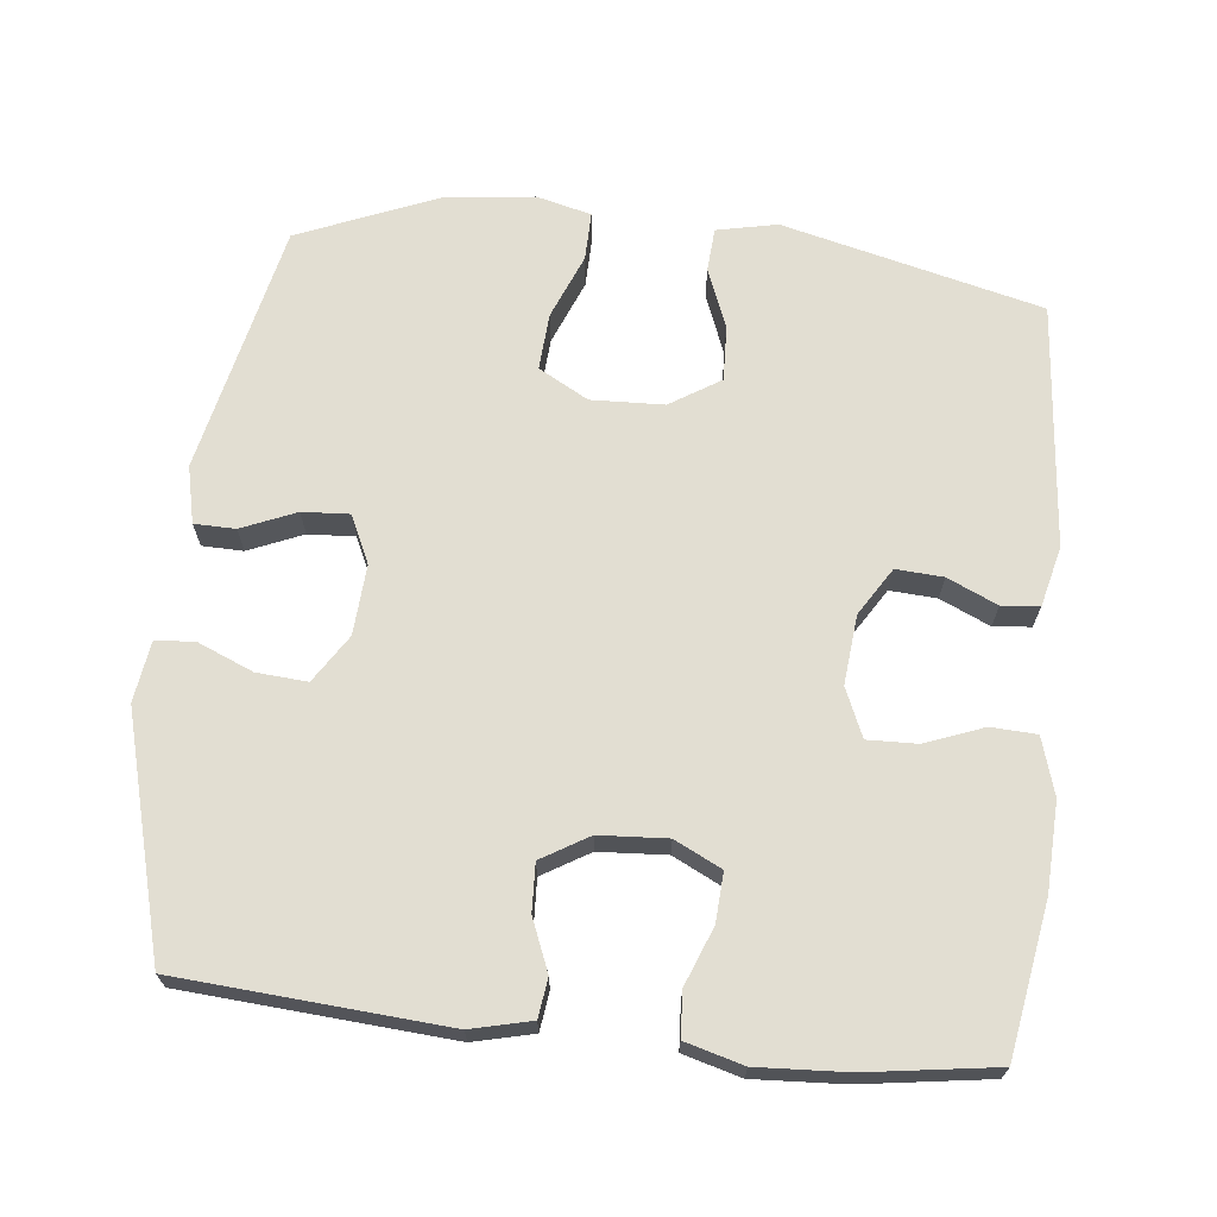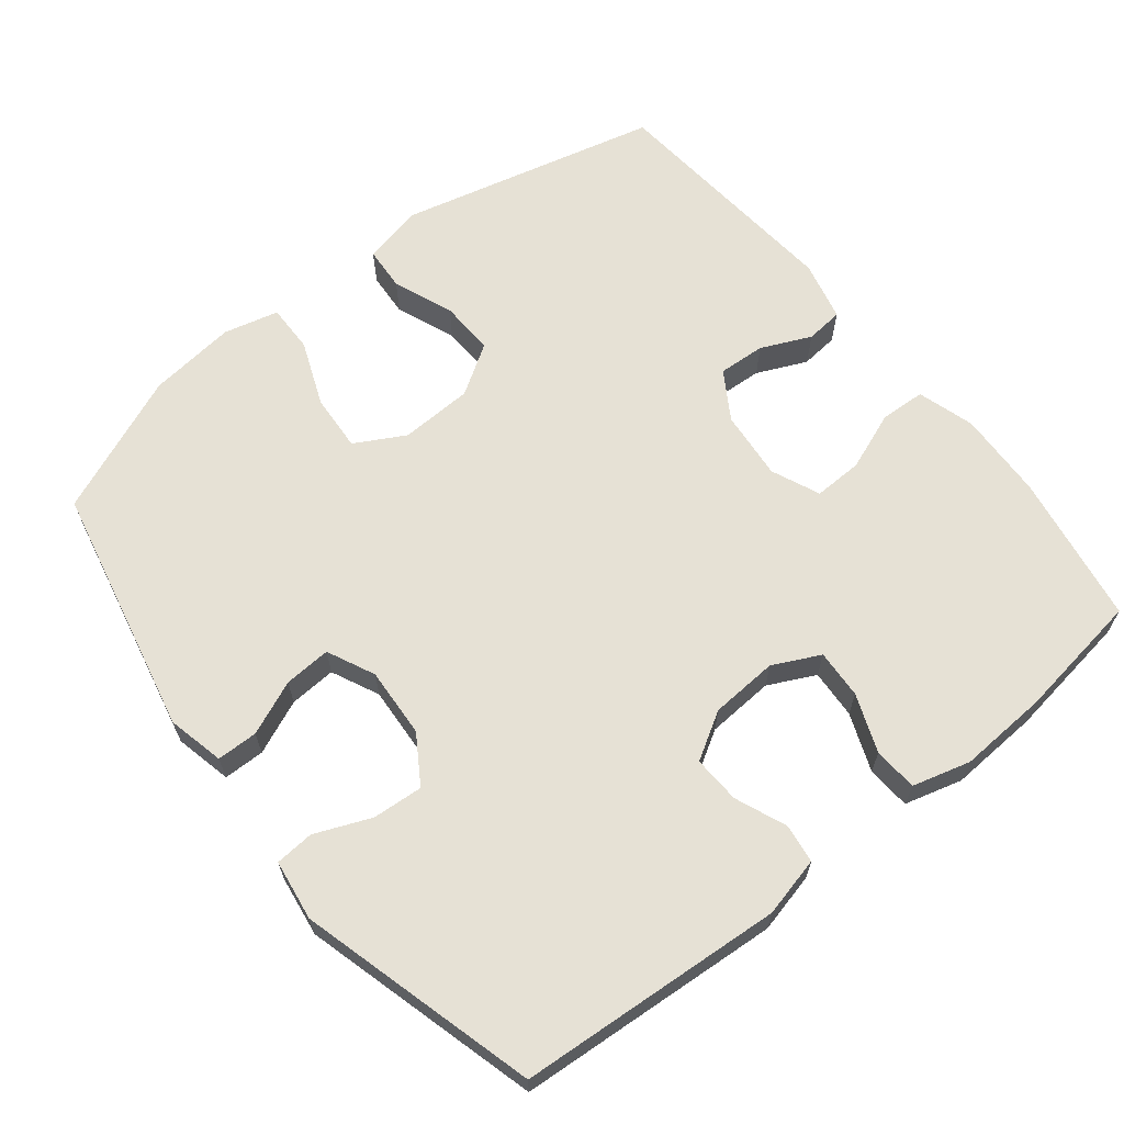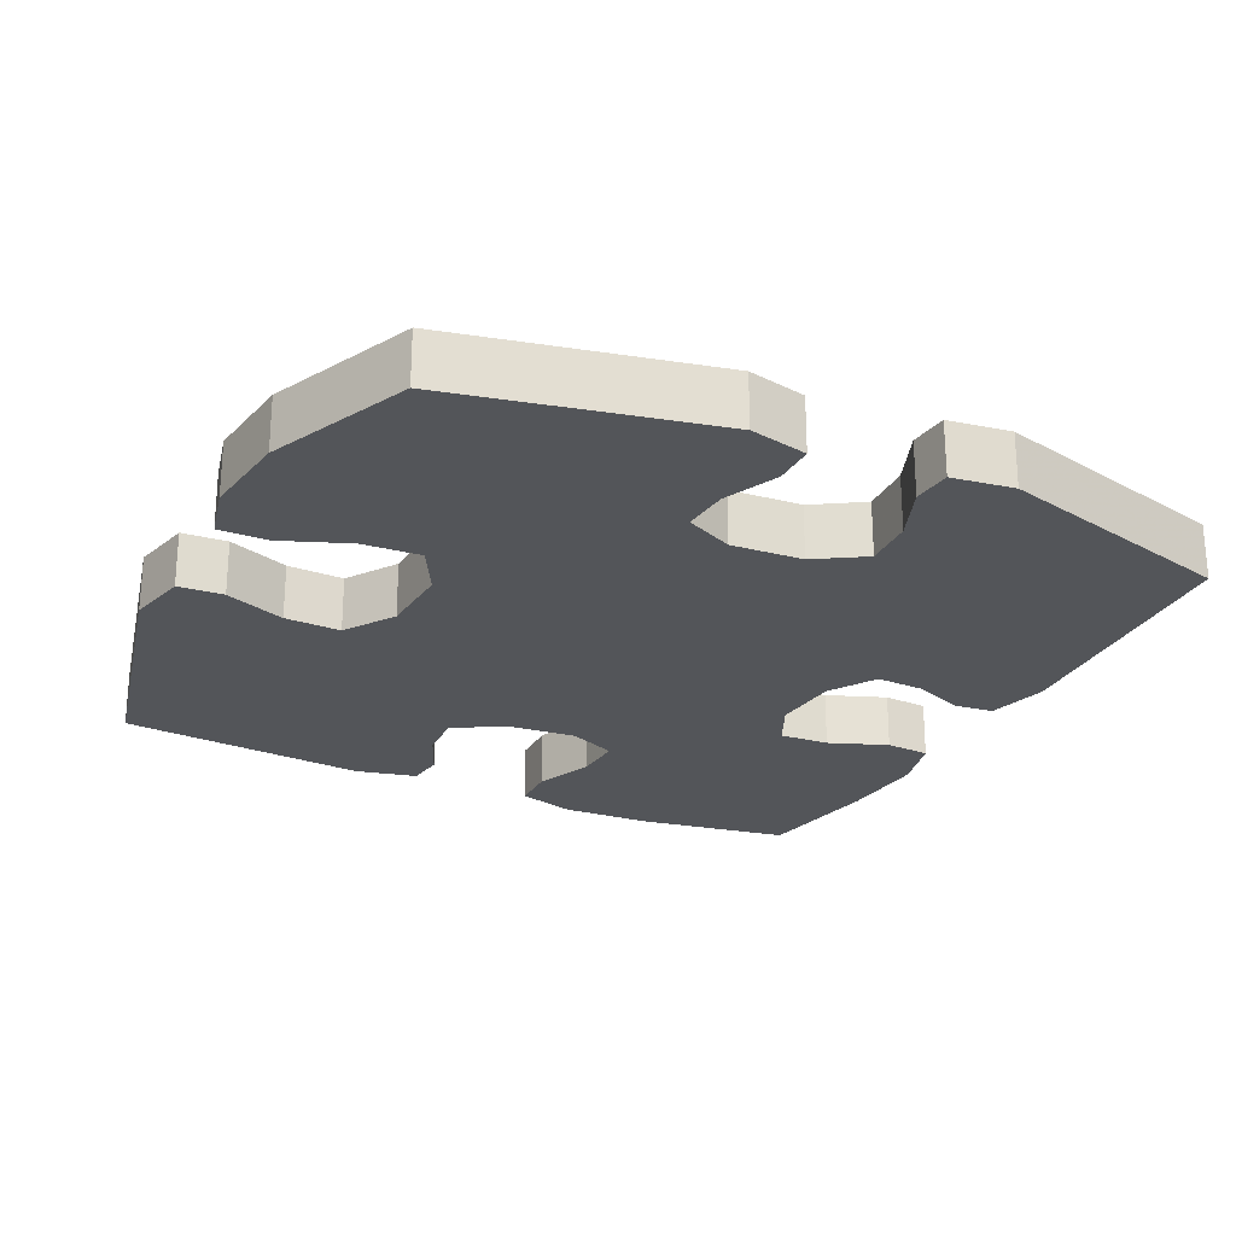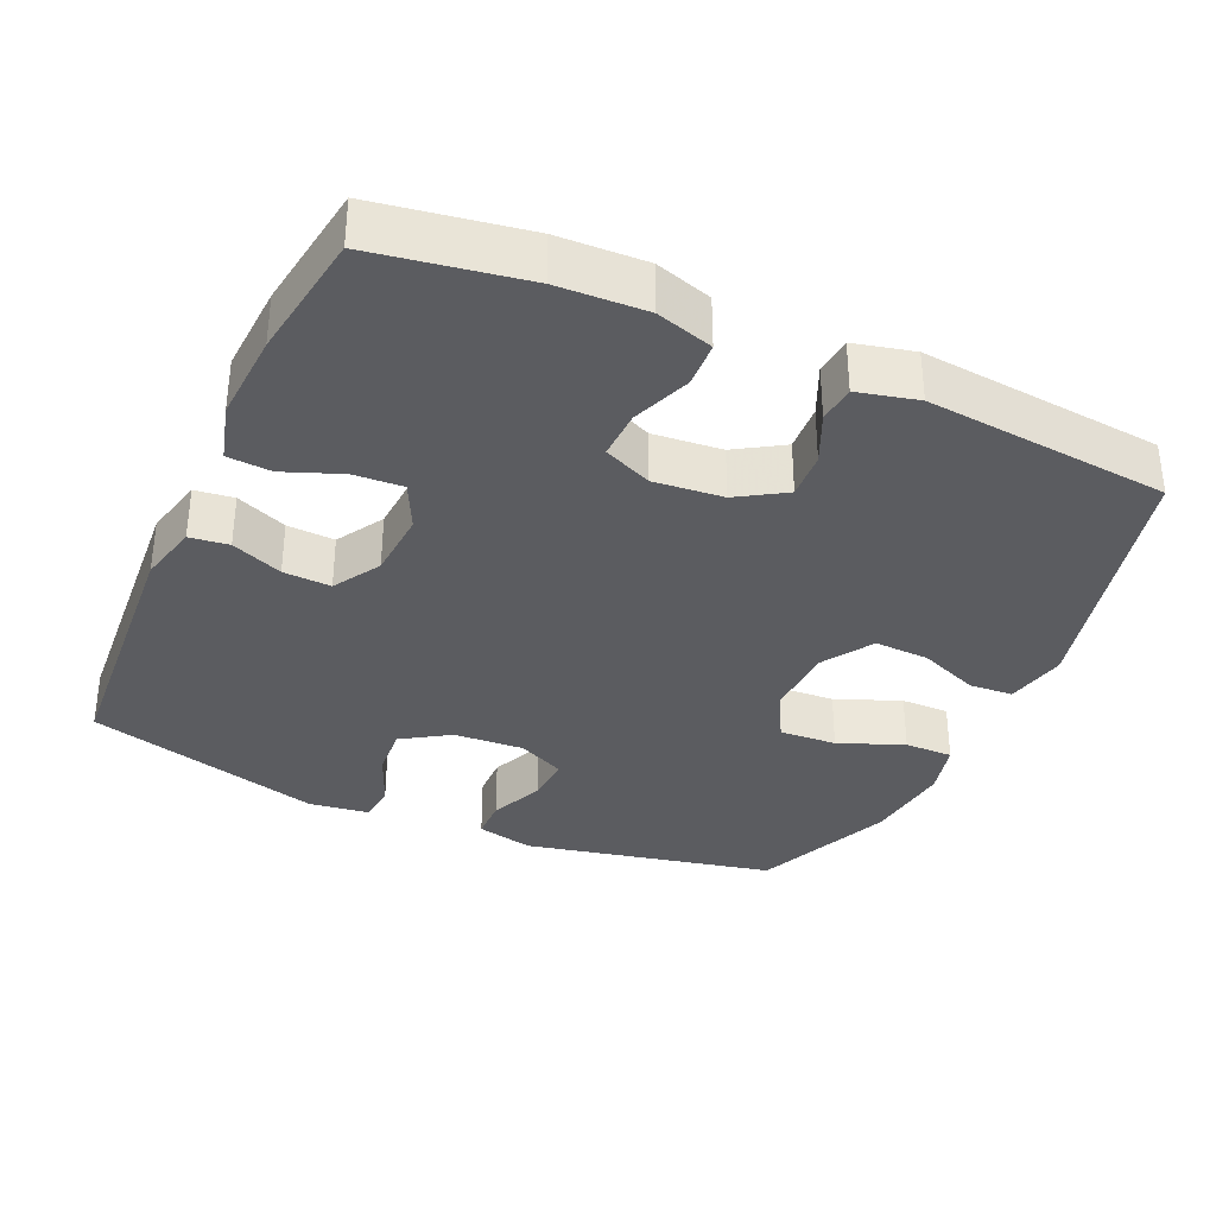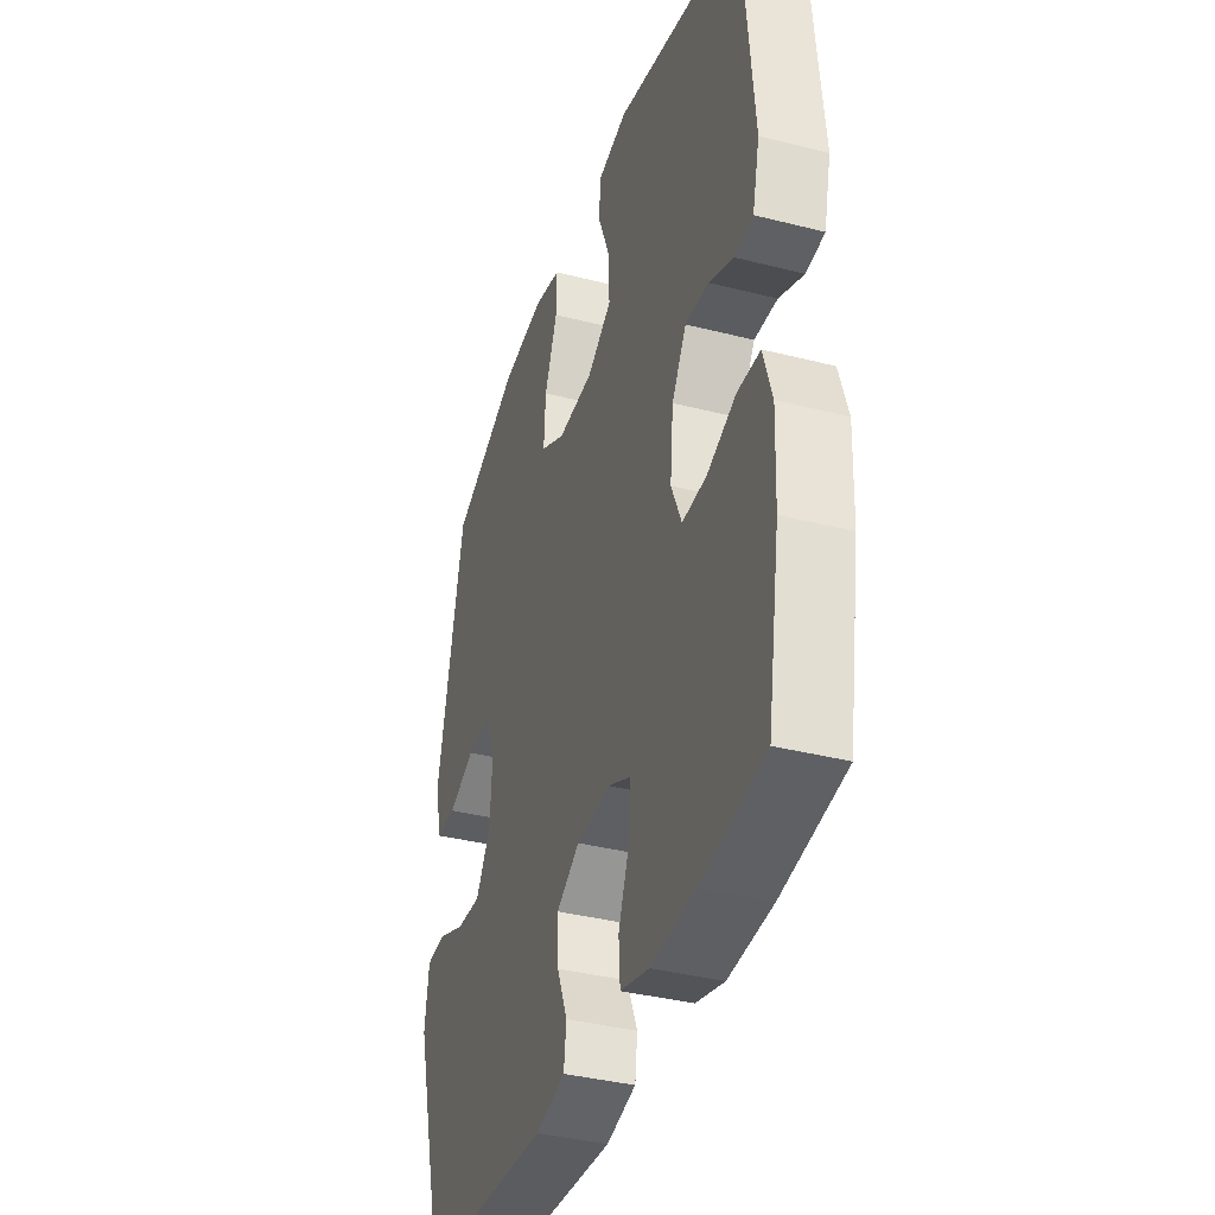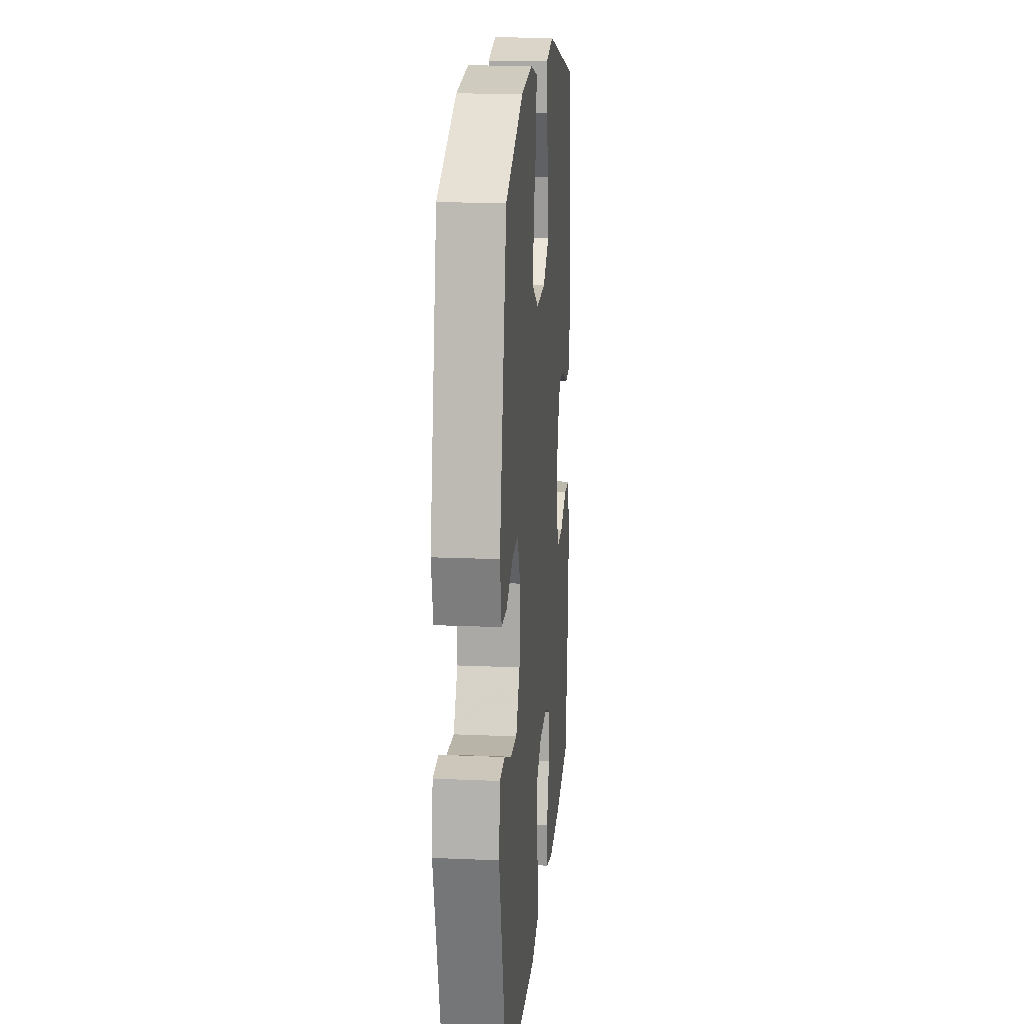
<metadata>
{"format":"obj","ext":"obj","renderer":"f3d","projection":"perspective","resolution":1024,"background":"white","views":[{"elev":67.9,"azim":-173.7,"up":"+Y"},{"elev":64.7,"azim":141.5,"up":"+Y"},{"elev":-24.4,"azim":63.5,"up":"+Y"},{"elev":-34.5,"azim":-114.3,"up":"+Y"},{"elev":-37.6,"azim":-108.0,"up":"+Z"},{"elev":17.3,"azim":94.9,"up":"+Z"}]}
</metadata>
<code>
v -0.5 0.07 0.5
v -0.141 0.07 0.588
v -0.057 0.07 0.57
v -0.053 0.07 0.509
v -0.086 0.07 0.426
v -0.089 0.07 0.35
v -0.02 0.07 0.306
v 0.081 0.07 0.302
v 0.15 0.07 0.34
v 0.145 0.07 0.419
v 0.109 0.07 0.509
v 0.108 0.07 0.576
v 0.184 0.07 0.595
v 0.306 0.07 0.581
v 0.5 0.07 0.5
v 0.575 0.07 0.153
v 0.557 0.07 0.074
v 0.5 0.07 0.073
v 0.425 0.07 0.105
v 0.36 0.07 0.109
v 0.329 0.07 0.043
v 0.335 0.07 -0.054
v 0.377 0.07 -0.12
v 0.447 0.07 -0.115
v 0.524 0.07 -0.083
v 0.578 0.07 -0.087
v 0.59 0.07 -0.171
v 0.5 0.07 -0.5
v 0.132 0.07 -0.526
v 0.049 0.07 -0.506
v 0.042 0.07 -0.452
v 0.071 0.07 -0.381
v 0.074 0.07 -0.315
v 0.009 0.07 -0.276
v -0.085 0.07 -0.27
v -0.15 0.07 -0.302
v -0.146 0.07 -0.37
v -0.115 0.07 -0.45
v -0.119 0.07 -0.511
v -0.199 0.07 -0.533
v -0.323 0.07 -0.526
v -0.5 0.07 -0.5
v -0.535 0.07 -0.291
v -0.54 0.07 -0.169
v -0.516 0.07 -0.09
v -0.453 0.07 -0.087
v -0.372 0.07 -0.118
v -0.304 0.07 -0.12
v -0.275 0.07 -0.053
v -0.284 0.07 0.043
v -0.325 0.07 0.109
v -0.39 0.07 0.105
v -0.459 0.07 0.074
v -0.511 0.07 0.079
v -0.531 0.07 0.162
v -0.5 0 0.5
v -0.141 0 0.588
v -0.057 0 0.57
v -0.053 0 0.509
v -0.086 0 0.426
v -0.089 0 0.35
v -0.02 0 0.306
v 0.081 0 0.302
v 0.15 0 0.34
v 0.145 0 0.419
v 0.109 0 0.509
v 0.108 0 0.576
v 0.184 0 0.595
v 0.306 0 0.581
v 0.5 0 0.5
v 0.575 0 0.153
v 0.557 0 0.074
v 0.5 0 0.073
v 0.425 0 0.105
v 0.36 0 0.109
v 0.329 0 0.043
v 0.335 0 -0.054
v 0.377 0 -0.12
v 0.447 0 -0.115
v 0.524 0 -0.083
v 0.578 0 -0.087
v 0.59 0 -0.171
v 0.5 0 -0.5
v 0.132 0 -0.526
v 0.049 0 -0.506
v 0.042 0 -0.452
v 0.071 0 -0.381
v 0.074 0 -0.315
v 0.009 0 -0.276
v -0.085 0 -0.27
v -0.15 0 -0.302
v -0.146 0 -0.37
v -0.115 0 -0.45
v -0.119 0 -0.511
v -0.199 0 -0.533
v -0.323 0 -0.526
v -0.5 0 -0.5
v -0.535 0 -0.291
v -0.54 0 -0.169
v -0.516 0 -0.09
v -0.453 0 -0.087
v -0.372 0 -0.118
v -0.304 0 -0.12
v -0.275 0 -0.053
v -0.284 0 0.043
v -0.325 0 0.109
v -0.39 0 0.105
v -0.459 0 0.074
v -0.511 0 0.079
v -0.531 0 0.162
f 3 4 5
f 2 3 5
f 1 2 5
f 55 1 5
f 54 55 5
f 53 54 5
f 52 53 5
f 51 52 5 6
f 50 51 6 7
f 49 50 7 8
f 48 49 8 9
f 45 46 47
f 44 45 47
f 43 44 47
f 42 43 47
f 41 42 47
f 40 41 47
f 39 40 47
f 38 39 47
f 37 38 47
f 36 37 47 48
f 35 36 48 9
f 30 31 32
f 29 30 32
f 28 29 32
f 27 28 32
f 26 27 32
f 25 26 32
f 24 25 32
f 23 24 32 33
f 22 23 33 34
f 17 18 19
f 16 17 19
f 15 16 19
f 14 15 19
f 13 14 19
f 12 13 19
f 11 12 19
f 10 11 19
f 9 10 19 20
f 34 35 9
f 22 34 9
f 21 22 9
f 9 20 21
f 60 59 58
f 60 58 57
f 60 57 56
f 60 56 110
f 60 110 109
f 60 109 108
f 60 108 107
f 61 60 107 106
f 62 61 106 105
f 63 62 105 104
f 64 63 104 103
f 102 101 100
f 102 100 99
f 102 99 98
f 102 98 97
f 102 97 96
f 102 96 95
f 102 95 94
f 102 94 93
f 102 93 92
f 103 102 92 91
f 64 103 91 90
f 87 86 85
f 87 85 84
f 87 84 83
f 87 83 82
f 87 82 81
f 87 81 80
f 87 80 79
f 88 87 79 78
f 89 88 78 77
f 74 73 72
f 74 72 71
f 74 71 70
f 74 70 69
f 74 69 68
f 74 68 67
f 74 67 66
f 74 66 65
f 75 74 65 64
f 64 90 89
f 64 89 77
f 64 77 76
f 76 75 64
f 1 56 57 2
f 2 57 58 3
f 3 58 59 4
f 4 59 60 5
f 5 60 61 6
f 6 61 62 7
f 7 62 63 8
f 8 63 64 9
f 9 64 65 10
f 10 65 66 11
f 11 66 67 12
f 12 67 68 13
f 13 68 69 14
f 14 69 70 15
f 15 70 71 16
f 16 71 72 17
f 17 72 73 18
f 18 73 74 19
f 19 74 75 20
f 20 75 76 21
f 21 76 77 22
f 22 77 78 23
f 23 78 79 24
f 24 79 80 25
f 25 80 81 26
f 26 81 82 27
f 27 82 83 28
f 28 83 84 29
f 29 84 85 30
f 30 85 86 31
f 31 86 87 32
f 32 87 88 33
f 33 88 89 34
f 34 89 90 35
f 35 90 91 36
f 36 91 92 37
f 37 92 93 38
f 38 93 94 39
f 39 94 95 40
f 40 95 96 41
f 41 96 97 42
f 42 97 98 43
f 43 98 99 44
f 44 99 100 45
f 45 100 101 46
f 46 101 102 47
f 47 102 103 48
f 48 103 104 49
f 49 104 105 50
f 50 105 106 51
f 51 106 107 52
f 52 107 108 53
f 53 108 109 54
f 54 109 110 55
f 55 110 56 1

</code>
